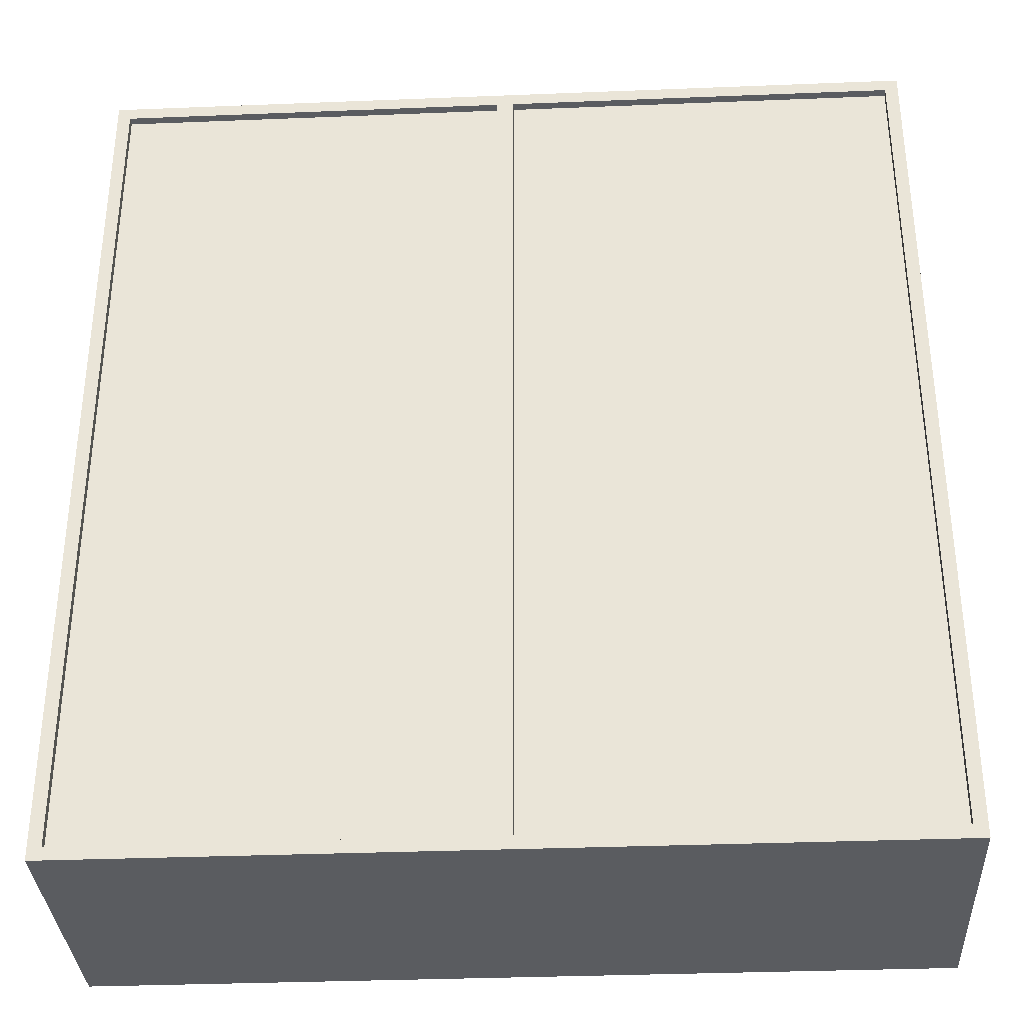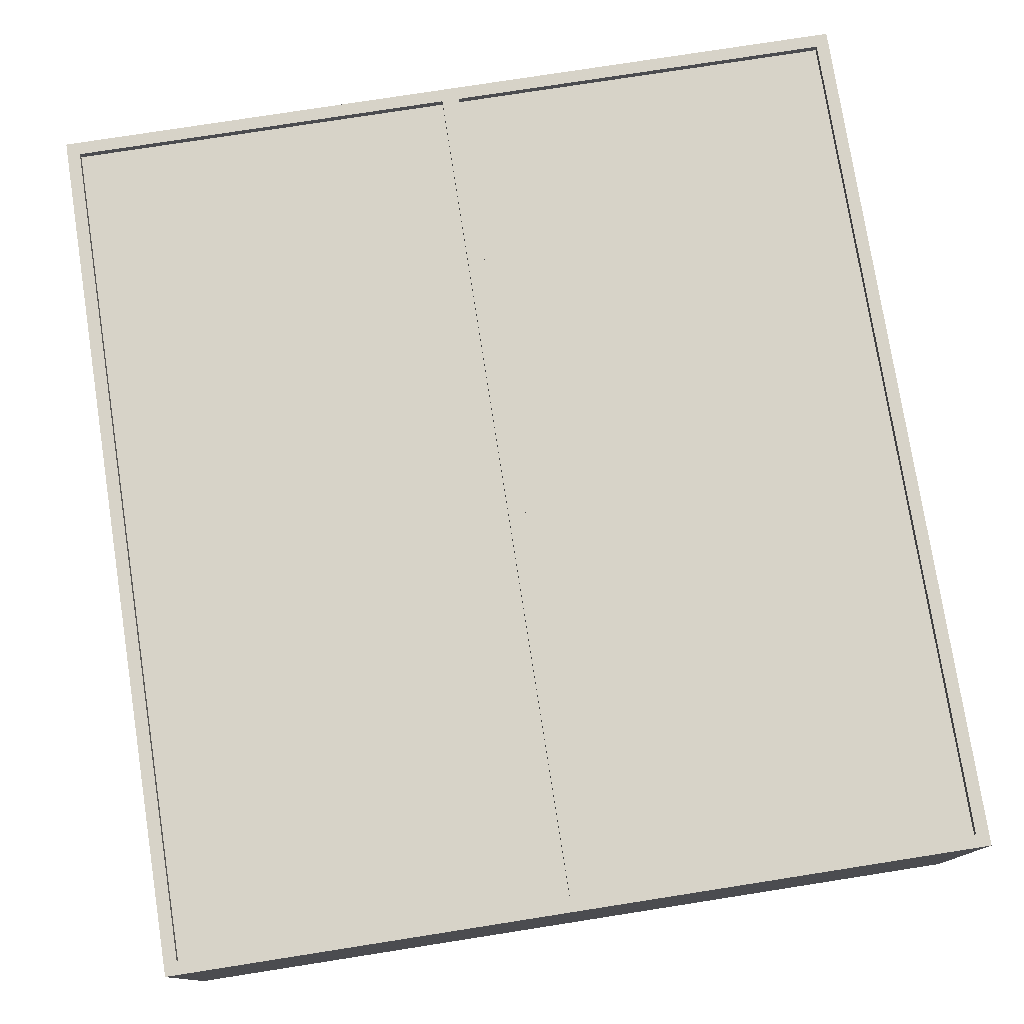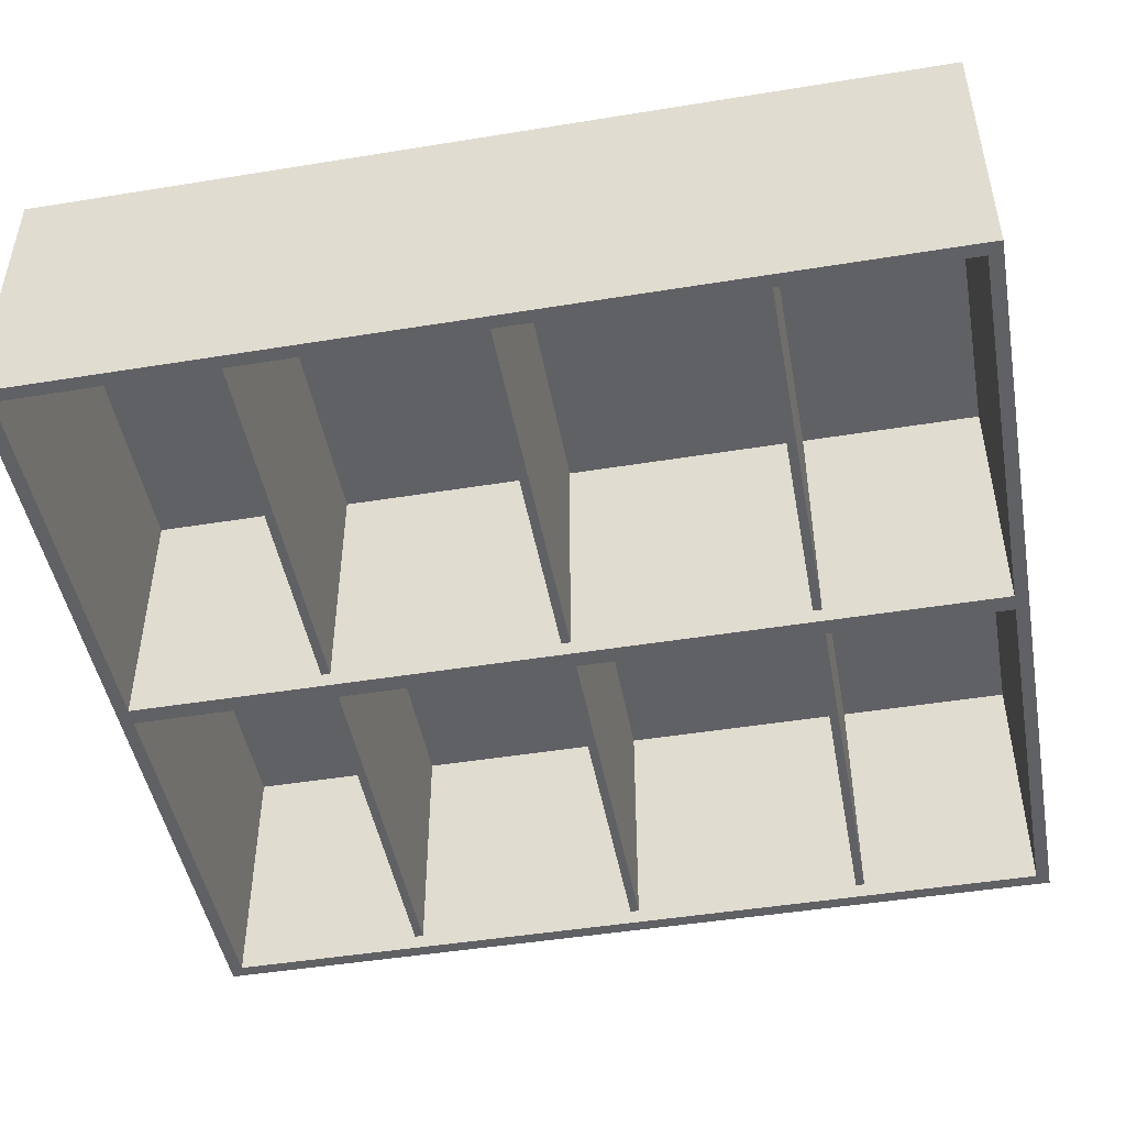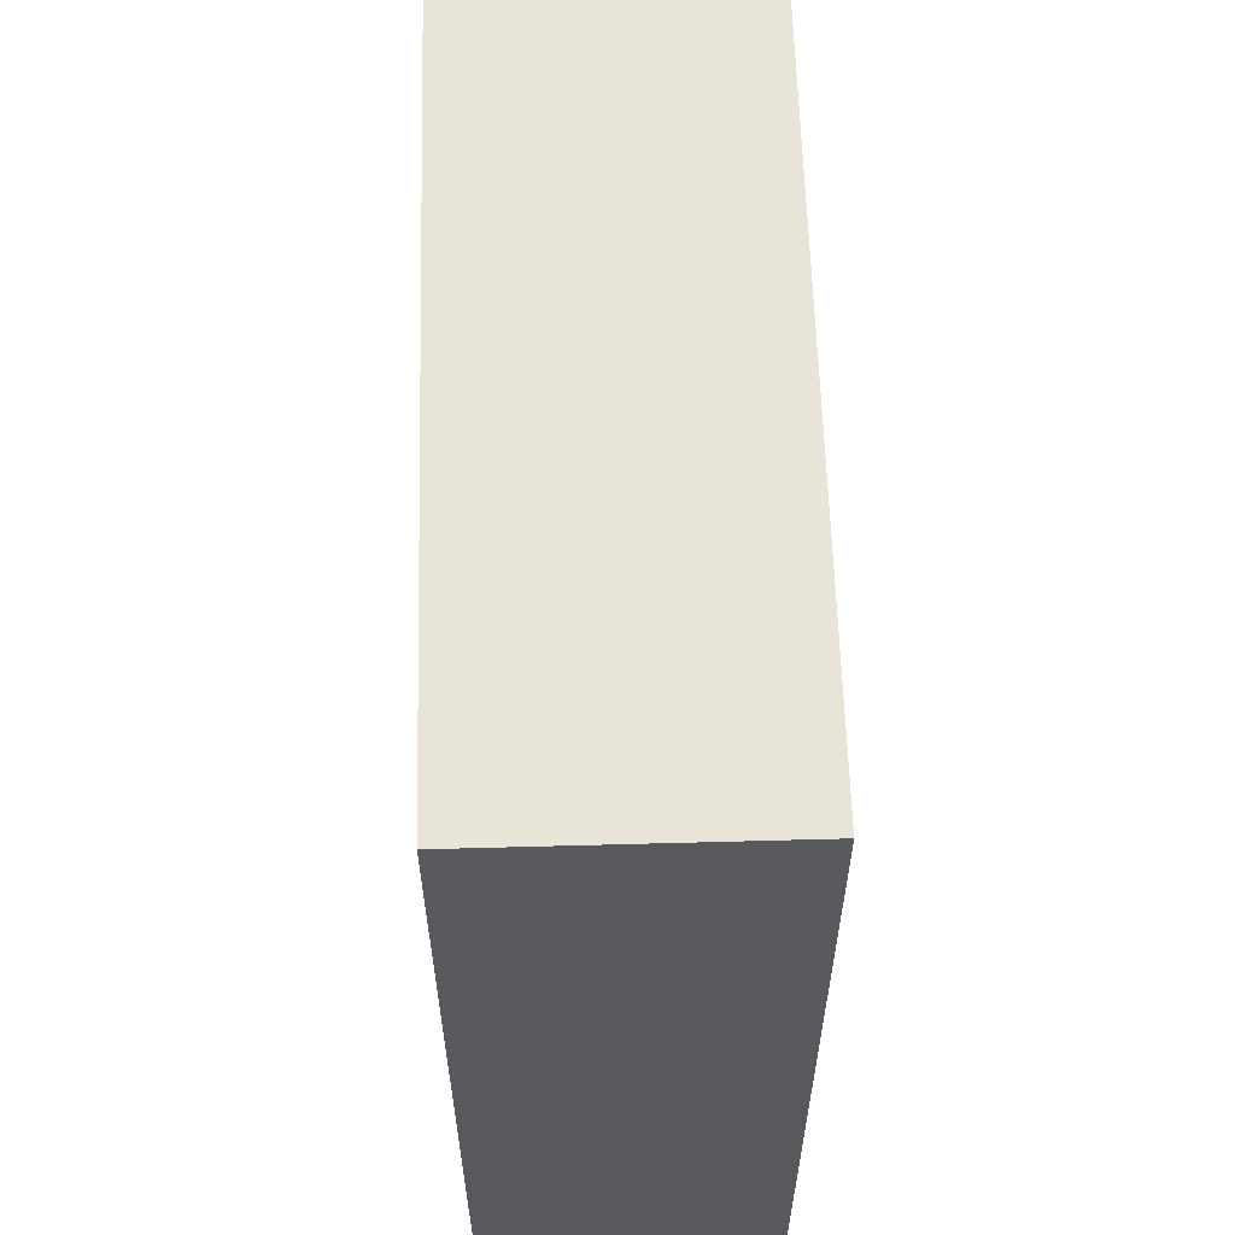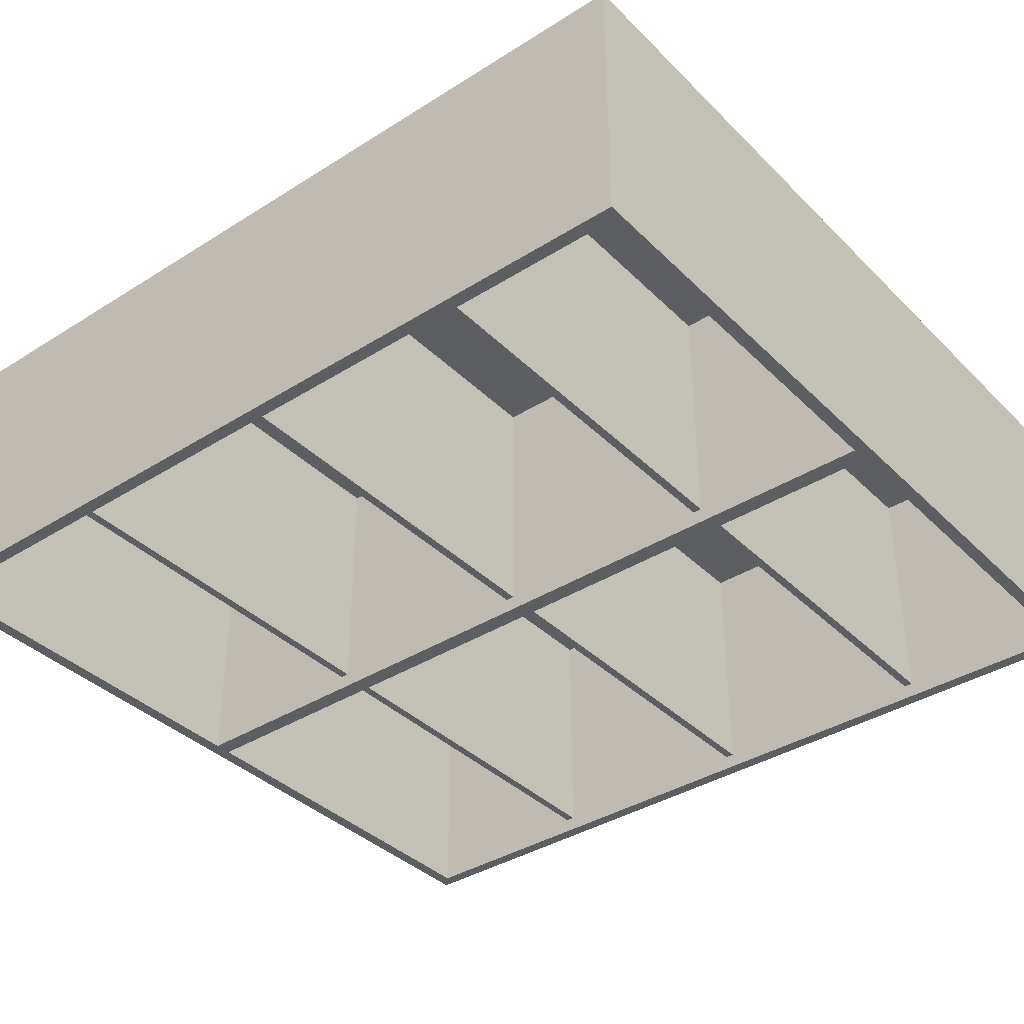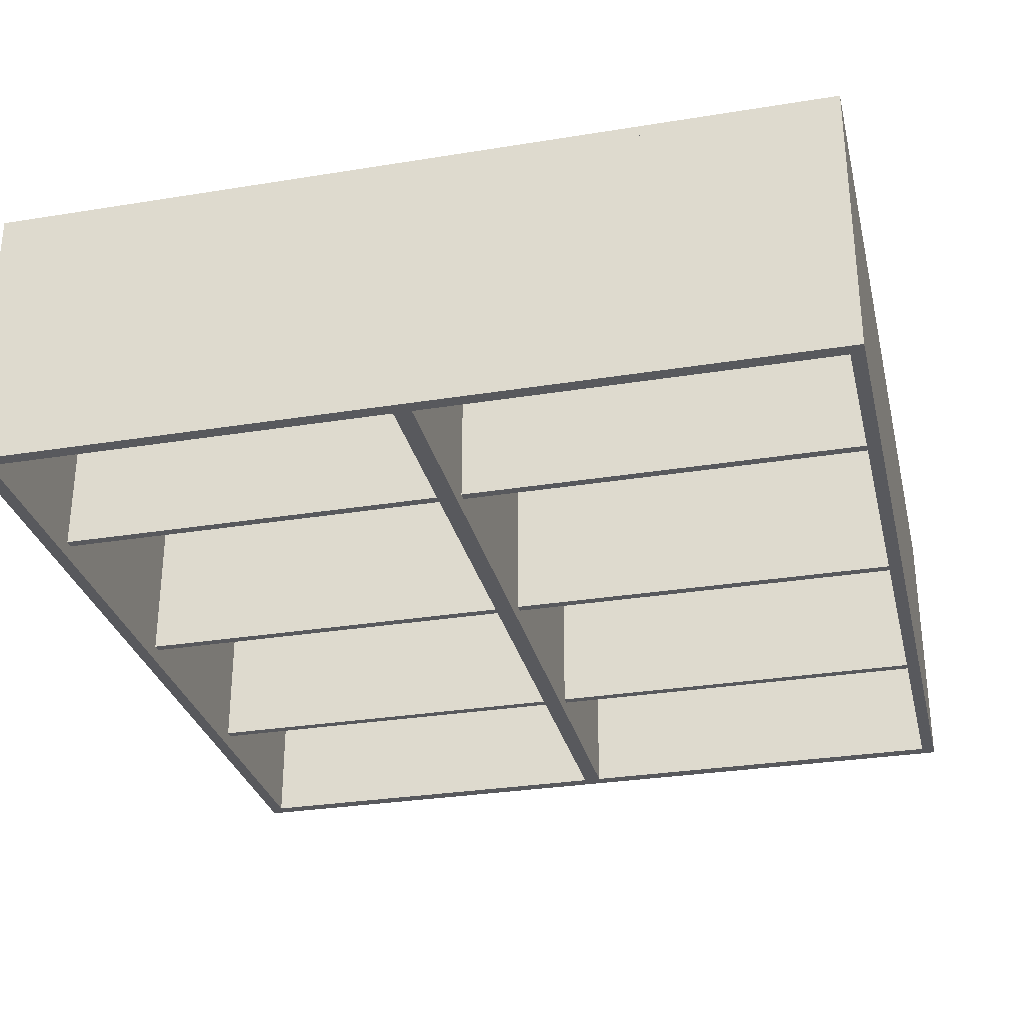
<metadata>
{"format":"obj","ext":"obj","renderer":"f3d","projection":"perspective","resolution":1024,"background":"white","views":[{"elev":-34.0,"azim":3.1,"up":"+Y"},{"elev":77.1,"azim":171.1,"up":"+Z"},{"elev":-47.2,"azim":-79.6,"up":"+Z"},{"elev":60.5,"azim":-91.6,"up":"+Y"},{"elev":-37.6,"azim":-51.1,"up":"+Z"},{"elev":-30.1,"azim":13.3,"up":"+Z"}]}
</metadata>
<code>
v 0.007058 -0.004376 0.08149
v 0.007058 0.002682 -0.1179
v 0.007058 -0.004376 -0.1179
v 0.007058 0.002682 0.08149
v 0.3229 -0.004376 -0.1179
v 0.3229 0.002682 0.08149
v 0.3229 0.002682 -0.1179
v 0.3229 -0.004376 0.08149
v -0.3229 0.1858 0.08149
v -0.3229 0.1928 -0.1179
v -0.3229 0.1858 -0.1179
v -0.3229 0.1928 0.08149
v -0.007058 0.1858 -0.1179
v -0.007058 0.1928 0.08149
v -0.007058 0.1928 -0.1179
v -0.007058 0.1858 0.08149
v -0.3335 -0.3529 -0.1303
v -0.3229 -0.3423 -0.1303
v 0.3335 -0.3529 -0.1303
v -0.3335 0.3582 -0.1303
v 0.3229 -0.3423 -0.1303
v -0.3335 -0.3529 0.09208
v -0.3229 0.3477 -0.1303
v 0.3335 0.3582 -0.1303
v -0.007058 -0.3423 -0.1303
v 0.3335 -0.3529 0.09208
v -0.3335 0.3582 0.09208
v -0.007058 0.3477 -0.1303
v -0.3229 0.3477 0.08149
v 0.3229 0.3477 -0.1303
v 0.3335 0.3582 0.09208
v -0.007058 -0.3423 0.08149
v 0.007058 -0.3423 -0.1303
v 0.3229 -0.3423 0.09208
v -0.3229 -0.3423 0.09208
v 0.007058 0.3477 -0.1303
v -0.3229 -0.3423 0.08149
v 0.3229 -0.3423 0.08149
v -0.3229 0.3477 0.09208
v -0.007058 0.3477 0.08149
v 0.3229 0.3477 0.08149
v 0.007058 -0.3423 0.08149
v 0.3229 0.3477 0.09208
v 0.007058 -0.3423 0.09208
v -0.3229 -0.3423 0.08502
v -0.007058 0.3477 0.09208
v 0.007058 0.3477 0.08149
v 0.007058 0.3477 0.09208
v 0.3229 0.3477 0.08502
v 0.007058 -0.3423 0.08502
v -0.007058 -0.3423 0.09208
v -0.3229 0.3477 0.08502
v -0.007058 0.3477 0.08502
v 0.3229 -0.3423 0.08502
v -0.007058 -0.3423 0.08502
v 0.007058 0.3477 0.08502
v 0.007058 0.1858 0.08149
v 0.007058 0.1928 -0.1179
v 0.007058 0.1858 -0.1179
v 0.007058 0.1928 0.08149
v 0.3229 0.1858 -0.1179
v 0.3229 0.1928 0.08149
v 0.3229 0.1928 -0.1179
v 0.3229 0.1858 0.08149
v -0.3229 -0.004376 0.08149
v -0.3229 0.002682 -0.1179
v -0.3229 -0.004376 -0.1179
v -0.3229 0.002682 0.08149
v -0.007058 -0.004376 -0.1179
v -0.007058 0.002682 0.08149
v -0.007058 0.002682 -0.1179
v -0.007058 -0.004376 0.08149
v 0.007058 -0.1987 0.08149
v 0.007058 -0.1916 -0.1179
v 0.007058 -0.1987 -0.1179
v 0.007058 -0.1916 0.08149
v 0.3229 -0.1987 -0.1179
v 0.3229 -0.1916 0.08149
v 0.3229 -0.1916 -0.1179
v 0.3229 -0.1987 0.08149
v -0.3229 -0.1987 0.08149
v -0.3229 -0.1916 -0.1179
v -0.3229 -0.1987 -0.1179
v -0.3229 -0.1916 0.08149
v -0.007058 -0.1987 -0.1179
v -0.007058 -0.1916 0.08149
v -0.007058 -0.1916 -0.1179
v -0.007058 -0.1987 0.08149
g mesh1_mesh1-geometry
f 1 2 3
f 2 1 4
f 3 2 1
f 4 1 2
f 2 5 3
f 3 5 2
f 5 1 3
f 3 1 5
f 1 6 4
f 4 6 1
f 6 2 4
f 4 2 6
f 5 2 7
f 7 2 5
f 1 5 8
f 8 5 1
f 6 1 8
f 8 1 6
f 2 6 7
f 7 6 2
f 6 5 7
f 7 5 6
f 5 6 8
f 8 6 5
g mesh2_mesh2-geometry
l 1 8
l 3 1
l 1 4
l 8 5
l 8 6
l 5 3
l 3 2
l 2 4
l 4 6
l 5 7
l 6 7
l 7 2
g mesh1_mesh1-geometry
f 9 10 11
f 10 9 12
f 11 10 9
f 12 9 10
f 10 13 11
f 11 13 10
f 13 9 11
f 11 9 13
f 9 14 12
f 12 14 9
f 14 10 12
f 12 10 14
f 13 10 15
f 15 10 13
f 9 13 16
f 16 13 9
f 14 9 16
f 16 9 14
f 10 14 15
f 15 14 10
f 14 13 15
f 15 13 14
f 13 14 16
f 16 14 13
g mesh2_mesh2-geometry
l 9 16
l 11 9
l 9 12
l 16 13
l 16 14
l 13 11
l 11 10
l 10 12
l 12 14
l 13 15
l 14 15
l 15 10
g mesh3_mesh3-geometry
f 17 18 19
f 18 17 20
f 19 18 17
f 20 17 18
f 21 19 18
f 18 19 21
f 19 22 17
f 17 22 19
f 22 20 17
f 17 20 22
f 18 20 23
f 23 20 18
f 19 21 24
f 24 21 19
f 21 18 25
f 25 18 21
f 22 19 26
f 26 19 22
f 20 22 27
f 27 22 20
f 23 20 28
f 28 20 23
f 29 18 23
f 23 18 29
f 24 21 30
f 30 21 24
f 31 19 24
f 24 19 31
f 18 32 25
f 25 32 18
f 21 25 33
f 33 25 21
f 19 31 26
f 26 31 19
f 26 34 22
f 22 34 26
f 22 35 27
f 27 35 22
f 31 20 27
f 27 20 31
f 28 20 36
f 36 20 28
f 28 29 23
f 23 29 28
f 18 29 37
f 37 29 18
f 38 30 21
f 21 30 38
f 24 30 20
f 20 30 24
f 20 31 24
f 24 31 20
f 32 18 37
f 37 18 32
f 32 28 25
f 25 28 32
f 28 33 25
f 25 33 28
f 33 38 21
f 21 38 33
f 34 26 31
f 31 26 34
f 35 22 34
f 34 22 35
f 27 35 39
f 39 35 27
f 27 39 31
f 31 39 27
f 36 20 30
f 30 20 36
f 33 28 36
f 36 28 33
f 29 28 40
f 40 28 29
f 29 32 37
f 37 32 29
f 30 38 41
f 41 38 30
f 28 32 40
f 40 32 28
f 38 33 42
f 42 33 38
f 34 31 43
f 43 31 34
f 35 34 44
f 44 34 35
f 45 39 35
f 35 39 45
f 46 31 39
f 39 31 46
f 30 47 36
f 36 47 30
f 47 33 36
f 36 33 47
f 32 29 40
f 40 29 32
f 38 47 41
f 41 47 38
f 47 30 41
f 41 30 47
f 40 42 32
f 32 42 40
f 33 47 42
f 42 47 33
f 47 38 42
f 42 38 47
f 43 31 48
f 48 31 43
f 49 34 43
f 43 34 49
f 34 50 44
f 44 50 34
f 35 44 51
f 51 44 35
f 39 45 52
f 52 45 39
f 51 45 35
f 35 45 51
f 48 31 46
f 46 31 48
f 39 53 46
f 46 53 39
f 42 40 47
f 47 40 42
f 48 49 43
f 43 49 48
f 34 49 54
f 54 49 34
f 50 34 54
f 54 34 50
f 50 48 44
f 44 48 50
f 48 51 44
f 44 51 48
f 45 53 52
f 52 53 45
f 53 39 52
f 52 39 53
f 45 51 55
f 55 51 45
f 51 48 46
f 46 48 51
f 53 51 46
f 46 51 53
f 47 53 40
f 40 53 47
f 49 48 56
f 56 48 49
f 49 50 54
f 54 50 49
f 48 50 56
f 56 50 48
f 53 45 55
f 55 45 53
f 51 53 55
f 55 53 51
f 53 47 56
f 56 47 53
f 50 49 56
f 56 49 50
g mesh4_mesh4-geometry
l 19 17
l 19 24
l 26 19
l 17 20
l 17 22
l 24 20
l 31 24
l 22 26
l 26 31
l 20 27
l 22 27
l 27 31
g mesh5_mesh5-geometry
l 25 18
l 28 25
l 25 32
l 18 23
l 18 37
l 23 28
l 28 40
l 40 32
l 32 37
l 23 29
l 37 29
l 29 40
l 40 47
l 47 41
l 47 36
l 47 42
l 41 38
l 30 41
l 36 33
l 36 30
l 38 42
l 42 33
l 21 38
l 30 21
l 21 33
g mesh6_mesh6-geometry
l 46 39
l 51 46
l 46 53
l 39 35
l 39 52
l 35 51
l 51 55
l 55 53
l 53 52
l 35 45
l 52 45
l 45 55
g mesh7_mesh7-geometry
l 43 48
l 34 43
l 43 49
l 48 44
l 48 56
l 44 34
l 34 54
l 54 49
l 49 56
l 44 50
l 56 50
l 50 54
g mesh1_mesh1-geometry
f 57 58 59
f 58 57 60
f 59 58 57
f 60 57 58
f 58 61 59
f 59 61 58
f 61 57 59
f 59 57 61
f 57 62 60
f 60 62 57
f 62 58 60
f 60 58 62
f 61 58 63
f 63 58 61
f 57 61 64
f 64 61 57
f 62 57 64
f 64 57 62
f 58 62 63
f 63 62 58
f 62 61 63
f 63 61 62
f 61 62 64
f 64 62 61
g mesh2_mesh2-geometry
l 57 64
l 59 57
l 57 60
l 64 61
l 64 62
l 61 59
l 59 58
l 58 60
l 60 62
l 61 63
l 62 63
l 63 58
g mesh1_mesh1-geometry
f 65 66 67
f 66 65 68
f 67 66 65
f 68 65 66
f 66 69 67
f 67 69 66
f 69 65 67
f 67 65 69
f 65 70 68
f 68 70 65
f 70 66 68
f 68 66 70
f 69 66 71
f 71 66 69
f 65 69 72
f 72 69 65
f 70 65 72
f 72 65 70
f 66 70 71
f 71 70 66
f 70 69 71
f 71 69 70
f 69 70 72
f 72 70 69
g mesh2_mesh2-geometry
l 65 72
l 67 65
l 65 68
l 72 69
l 72 70
l 69 67
l 67 66
l 66 68
l 68 70
l 69 71
l 70 71
l 71 66
g mesh1_mesh1-geometry
f 73 74 75
f 74 73 76
f 75 74 73
f 76 73 74
f 74 77 75
f 75 77 74
f 77 73 75
f 75 73 77
f 73 78 76
f 76 78 73
f 78 74 76
f 76 74 78
f 77 74 79
f 79 74 77
f 73 77 80
f 80 77 73
f 78 73 80
f 80 73 78
f 74 78 79
f 79 78 74
f 78 77 79
f 79 77 78
f 77 78 80
f 80 78 77
g mesh2_mesh2-geometry
l 73 80
l 75 73
l 73 76
l 80 77
l 80 78
l 77 75
l 75 74
l 74 76
l 76 78
l 77 79
l 78 79
l 79 74
g mesh1_mesh1-geometry
f 81 82 83
f 82 81 84
f 83 82 81
f 84 81 82
f 82 85 83
f 83 85 82
f 85 81 83
f 83 81 85
f 81 86 84
f 84 86 81
f 86 82 84
f 84 82 86
f 85 82 87
f 87 82 85
f 81 85 88
f 88 85 81
f 86 81 88
f 88 81 86
f 82 86 87
f 87 86 82
f 86 85 87
f 87 85 86
f 85 86 88
f 88 86 85
g mesh2_mesh2-geometry
l 81 88
l 83 81
l 81 84
l 88 85
l 88 86
l 85 83
l 83 82
l 82 84
l 84 86
l 85 87
l 86 87
l 87 82

</code>
